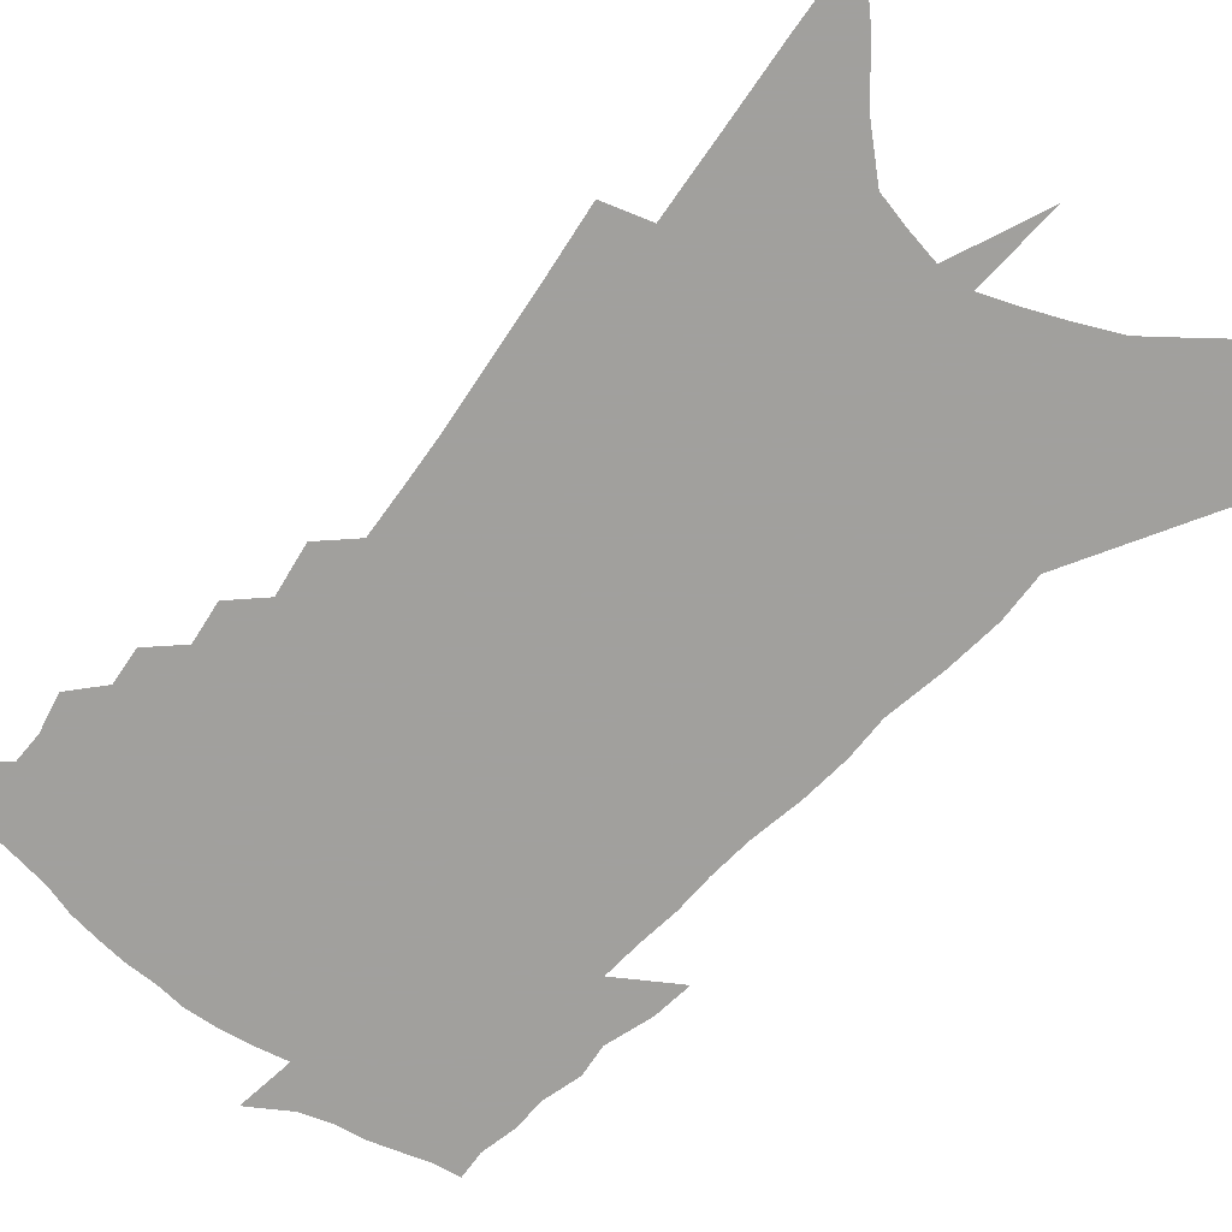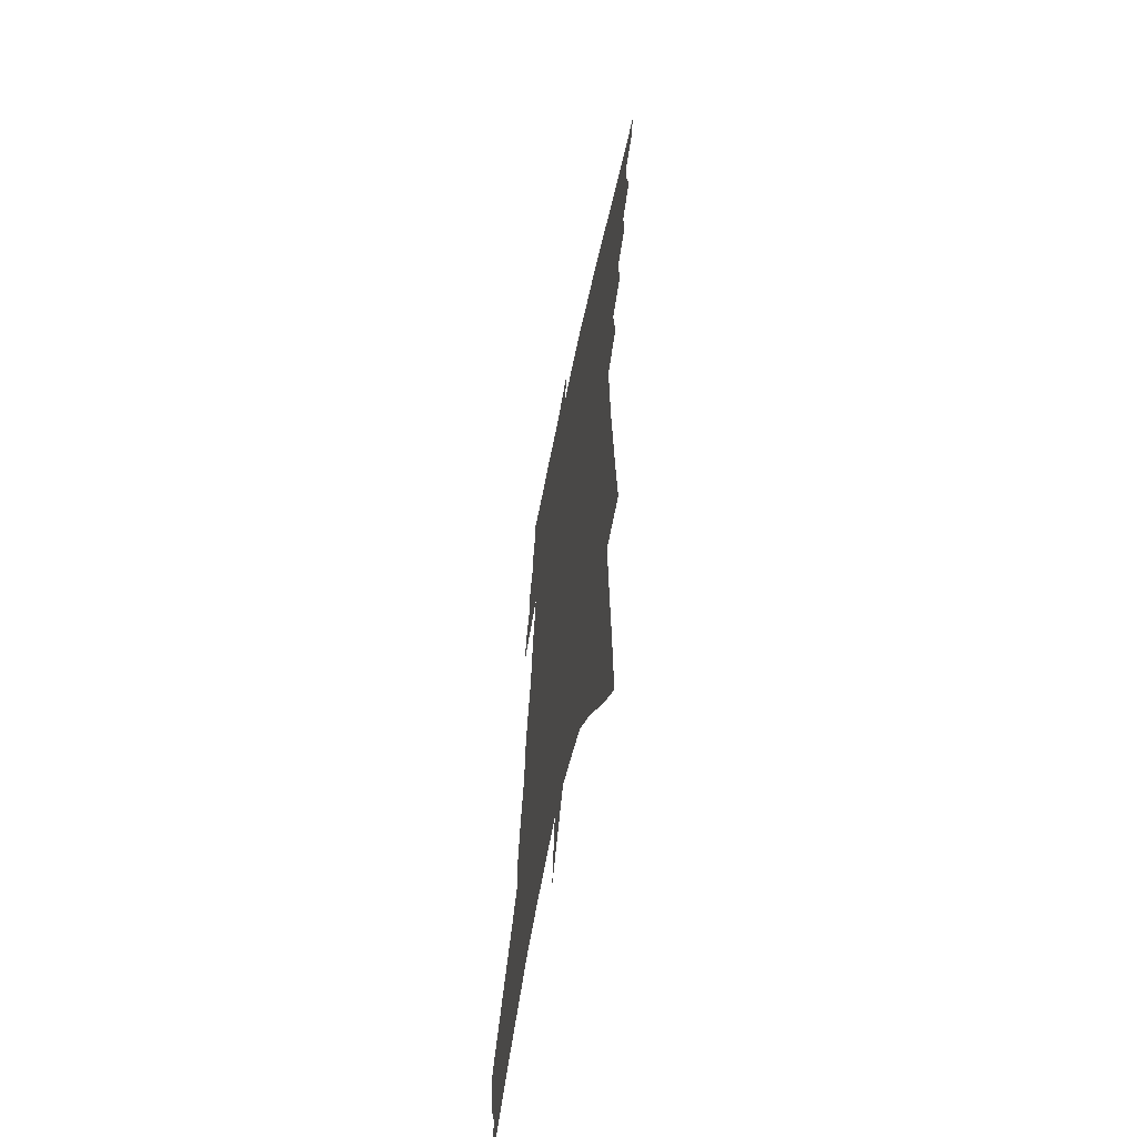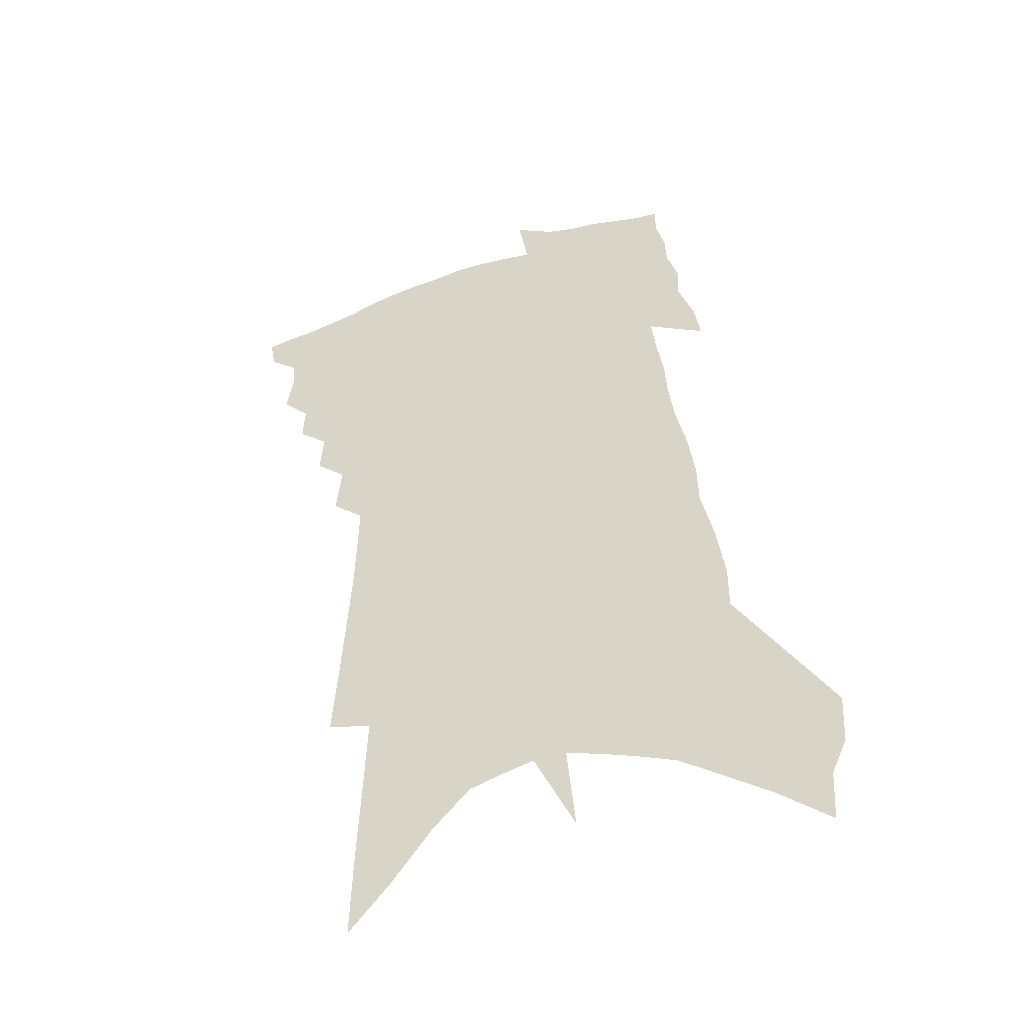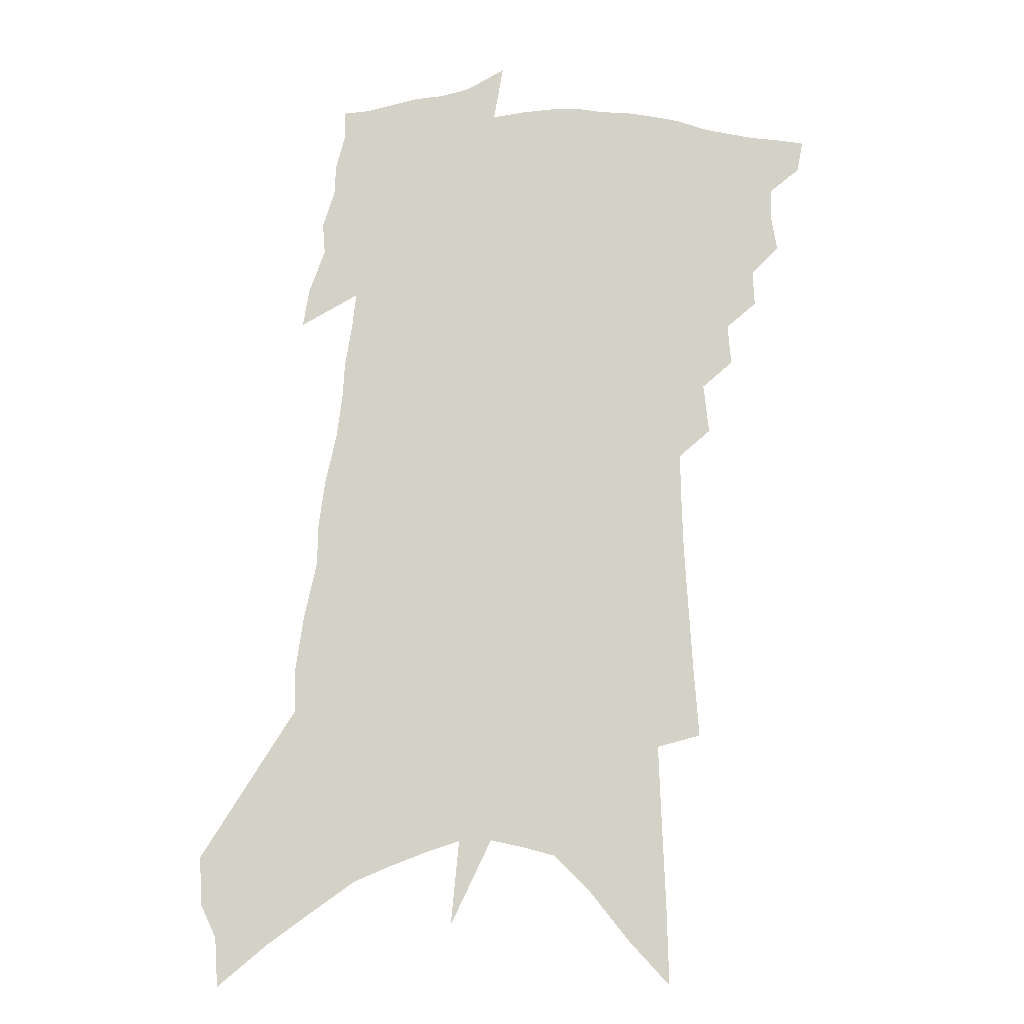
<metadata>
{"format":"obj","ext":"obj","renderer":"f3d","projection":"perspective","resolution":1024,"background":"white","views":[{"elev":-71.7,"azim":-37.3,"up":"+Z"},{"elev":-62.1,"azim":-102.1,"up":"+Y"},{"elev":-45.8,"azim":21.7,"up":"+Y"},{"elev":-9.4,"azim":176.5,"up":"+Y"}]}
</metadata>
<code>
v 508.6 418.6 0
v 506.8 428.7 0
v 516.8 388.9 0
v 518.9 401 0
v 518.5 410.5 0
v 517.7 419.4 0
v 515.8 429.7 0
v 525.3 368.1 0
v 526 379.6 0
v 528.8 392.7 0
v 528.4 402.4 0
v 527.6 411.7 0
v 526.4 421 0
v 525.1 430.4 0
v 534.2 346.2 0
v 535.4 359.4 0
v 537.7 373.3 0
v 539 384.9 0
v 538.7 394.5 0
v 538.1 403.7 0
v 537.4 412.7 0
v 536.3 421.5 0
v 534.2 431.8 0
v 542.6 321.1 0
v 544.4 337.3 0
v 546.6 352.6 0
v 546.8 363.9 0
v 548.6 376.9 0
v 547.9 385.7 0
v 547.8 395.6 0
v 547.3 404.8 0
v 546.3 413.8 0
v 545.1 422.9 0
v 543.1 433.4 0
v 547.6 213.1 0
v 549.5 237.2 0
v 550.9 259 0
v 552.3 279.4 0
v 552.9 296.6 0
v 553.2 311.9 0
v 554.6 328.2 0
v 555.6 342.3 0
v 556.9 356.1 0
v 557.1 366.9 0
v 557.5 377.7 0
v 557.4 387.3 0
v 557 396.6 0
v 556.3 405.7 0
v 555.4 415 0
v 554.1 424.5 0
v 552.1 436.2 0
v 559.2 128.2 0
v 559.9 156 0
v 561.2 184 0
v 562.2 209.1 0
v 562.5 230.2 0
v 563 250.9 0
v 563.3 269.4 0
v 563.3 286 0
v 563.4 301.2 0
v 564.1 317.5 0
v 564.7 331.7 0
v 565.7 345.7 0
v 565.9 356.9 0
v 566.4 368.5 0
v 567.1 379.7 0
v 566.5 388.4 0
v 566.8 397.9 0
v 565.7 406.7 0
v 564.9 415.7 0
v 563.3 426 0
v 561.3 437.7 0
v 572.7 142.8 0
v 574.8 176.3 0
v 574.4 198.3 0
v 574.7 221.2 0
v 573.5 237.1 0
v 574.4 259.5 0
v 574.5 277.3 0
v 574.9 294.6 0
v 573.6 305.8 0
v 574.1 321.2 0
v 574.6 335.1 0
v 574.7 346.5 0
v 575.6 360 0
v 575.5 370 0
v 575.7 380.3 0
v 575.1 388.8 0
v 575.5 398.6 0
v 574.8 407.3 0
v 574.1 416.4 0
v 572.9 426.3 0
v 570.6 438.9 0
v 586.4 160 0
v 586.7 186.7 0
v 586.3 209.2 0
v 585.5 227.7 0
v 585 246.5 0
v 584.7 264.4 0
v 584.5 281.4 0
v 584.2 296.9 0
v 583.7 310.2 0
v 583.7 324.3 0
v 583.5 334.7 0
v 584.1 349.3 0
v 584.3 360.7 0
v 584.2 370.3 0
v 584.4 381.1 0
v 584.5 390.3 0
v 584.2 399.2 0
v 583.5 408.1 0
v 583.2 416.9 0
v 582.4 426.1 0
v 580.1 439 0
v 598.6 171.9 0
v 597.8 194.6 0
v 596.7 212.6 0
v 595.7 230.4 0
v 594.9 246.7 0
v 594.4 266.3 0
v 594 282.6 0
v 593.6 299.2 0
v 593 311.9 0
v 592.7 324.3 0
v 592.7 337.1 0
v 593 351 0
v 593.1 362.2 0
v 593 371.7 0
v 593 381 0
v 593.2 390.8 0
v 592.9 399.6 0
v 592.9 408.4 0
v 592.5 417.2 0
v 591.3 427.1 0
v 589.3 440.2 0
v 609.5 174.7 0
v 608.2 196.1 0
v 607 215.9 0
v 605.8 233 0
v 604.9 251.1 0
v 604.2 264.8 0
v 603.4 282.7 0
v 602.8 301 0
v 602.2 313.5 0
v 601.8 325.8 0
v 601.7 339.5 0
v 601.7 351.3 0
v 601.7 361.3 0
v 601.6 371.9 0
v 601.8 382.1 0
v 601.8 391.2 0
v 601.8 400 0
v 601.8 408.7 0
v 601.3 417.8 0
v 600.4 428 0
v 599 439.6 0
v 620.2 177 0
v 618.6 198.9 0
v 617.2 217.5 0
v 615.8 236.9 0
v 614.7 252.5 0
v 613.8 267.8 0
v 613 281.8 0
v 611.9 301.1 0
v 611.3 314.5 0
v 610.8 327.2 0
v 610.5 339.8 0
v 610.2 352 0
v 610.1 361.5 0
v 610.2 373.3 0
v 610.2 382.2 0
v 610.3 392 0
v 610.5 400.2 0
v 610.7 408.7 0
v 610.5 417.8 0
v 609.9 427.6 0
v 609 438.3 0
v 633.8 148.5 0
v 631.1 176.8 0
v 629.4 196.8 0
v 627.6 217.2 0
v 626 236 0
v 624.5 253.8 0
v 623.3 269.6 0
v 622.4 283.6 0
v 621.1 301.1 0
v 620.4 314.1 0
v 619.5 328.7 0
v 619.3 339.7 0
v 618.9 351 0
v 618.6 362.2 0
v 618.3 373.4 0
v 618.5 382 0
v 618.6 391.1 0
v 618.9 400 0
v 619.1 408.6 0
v 619.8 417.1 0
v 620.1 425.8 0
v 619.5 436.2 0
v 616.3 454.2 0
v 642.7 172.8 0
v 640.1 196 0
v 638.3 215.1 0
v 636.6 233.3 0
v 634.7 251.8 0
v 633 269.3 0
v 631.9 283.7 0
v 630.4 300.1 0
v 629.9 312.6 0
v 629.1 325.7 0
v 628.5 337.7 0
v 628.1 349.1 0
v 627.2 361.6 0
v 626.8 372.1 0
v 626.9 381.3 0
v 627.2 389.9 0
v 627.2 399.7 0
v 627.7 407.9 0
v 628.4 416.8 0
v 628.8 425.3 0
v 629.1 434.6 0
v 628.9 446.7 0
v 654.6 168.3 0
v 652 190.8 0
v 649.9 210.7 0
v 647.1 231.3 0
v 645.6 248 0
v 643.2 266.7 0
v 641.8 281.7 0
v 640.8 296 0
v 639.7 310 0
v 638.9 322.8 0
v 638.2 334.8 0
v 637.5 346.7 0
v 636.2 359.8 0
v 635.6 370.7 0
v 635.5 380.3 0
v 635.4 390.5 0
v 635.5 399.3 0
v 636 408 0
v 636.6 416.3 0
v 637.3 424.5 0
v 638.1 433.3 0
v 638.6 443.8 0
v 666.8 163 0
v 664.2 185 0
v 662.5 203.8 0
v 659.5 224.6 0
v 656.9 243.8 0
v 654.6 261.3 0
v 653.2 276.5 0
v 651.8 291.3 0
v 650.6 305.5 0
v 649.1 319.4 0
v 647.2 333.9 0
v 646.7 345.3 0
v 646.5 356.2 0
v 645.1 368.1 0
v 643.9 379.7 0
v 643.7 389.4 0
v 643.9 398.4 0
v 644 407.5 0
v 644.7 415.6 0
v 645.5 423.7 0
v 646.7 431.9 0
v 647.5 442.5 0
v 681 152.9 0
v 678 175.6 0
v 678.4 191.2 0
v 673 216.2 0
v 670.5 235 0
v 668.4 252.2 0
v 665.3 270.2 0
v 663.5 285.7 0
v 663.4 298.5 0
v 660.4 314.5 0
v 659.2 327.7 0
v 658.5 339.8 0
v 657.3 352.1 0
v 655.1 365.1 0
v 653.3 377.2 0
v 653.2 386.9 0
v 652.2 397.3 0
v 652.4 406 0
v 652.6 414.9 0
v 653.6 422.7 0
v 654.8 430.6 0
v 656.3 440.1 0
v 695.8 142.1 0
v 694.3 162.1 0
v 695 178 0
v 694.9 194.8 0
v 687.9 220.7 0
v 687.9 235.6 0
v 685.2 253.4 0
v 681 272.3 0
v 680.7 285.9 0
v 678.5 301.2 0
v 674.8 317.7 0
v 673 331.4 0
v 672.2 343.5 0
v 669.9 356.8 0
v 668.5 368.9 0
v 664.9 382.2 0
v 663 393.5 0
v 661 404.4 0
v 661.1 413.3 0
v 661.3 421.7 0
v 663.1 429.4 0
v 665 437.5 0
v 712.4 128.2 0
v 713.3 144.4 0
v 718.3 155.2 0
v 719.1 171.2 0
v 687.2 357.7 0
v 685.2 370 0
v 679.9 384.5 0
v 680.6 394.4 0
v 676.8 406.6 0
v 676.3 416.3 0
v 673.3 427.5 0
v 673.5 436.4 0
v 721 496 0
f 5 6 1
f 1 6 2
f 6 7 2
f 9 10 3
f 3 10 4
f 10 11 4
f 4 11 5
f 11 12 5
f 5 12 6
f 12 13 6
f 6 13 7
f 13 14 7
f 16 17 8
f 8 17 9
f 17 18 9
f 9 18 10
f 18 19 10
f 10 19 11
f 19 20 11
f 11 20 12
f 20 21 12
f 12 21 13
f 21 22 13
f 13 22 14
f 22 23 14
f 25 26 15
f 15 26 16
f 26 27 16
f 16 27 17
f 27 28 17
f 17 28 18
f 28 29 18
f 18 29 19
f 29 30 19
f 19 30 20
f 30 31 20
f 20 31 21
f 31 32 21
f 21 32 22
f 32 33 22
f 22 33 23
f 33 34 23
f 40 41 24
f 24 41 25
f 41 42 25
f 25 42 26
f 42 43 26
f 26 43 27
f 43 44 27
f 27 44 28
f 44 45 28
f 28 45 29
f 45 46 29
f 29 46 30
f 46 47 30
f 30 47 31
f 47 48 31
f 31 48 32
f 48 49 32
f 32 49 33
f 49 50 33
f 33 50 34
f 50 51 34
f 55 56 35
f 35 56 36
f 56 57 36
f 36 57 37
f 57 58 37
f 37 58 38
f 58 59 38
f 38 59 39
f 59 60 39
f 39 60 40
f 60 61 40
f 40 61 41
f 61 62 41
f 41 62 42
f 62 63 42
f 42 63 43
f 63 64 43
f 43 64 44
f 64 65 44
f 44 65 45
f 65 66 45
f 45 66 46
f 66 67 46
f 46 67 47
f 67 68 47
f 47 68 48
f 68 69 48
f 48 69 49
f 69 70 49
f 49 70 50
f 70 71 50
f 50 71 51
f 71 72 51
f 52 73 53
f 73 74 53
f 53 74 54
f 74 75 54
f 54 75 55
f 75 76 55
f 55 76 56
f 76 77 56
f 56 77 57
f 77 78 57
f 57 78 58
f 78 79 58
f 58 79 59
f 79 80 59
f 59 80 60
f 80 81 60
f 60 81 61
f 81 82 61
f 61 82 62
f 82 83 62
f 62 83 63
f 83 84 63
f 63 84 64
f 84 85 64
f 64 85 65
f 85 86 65
f 65 86 66
f 86 87 66
f 66 87 67
f 87 88 67
f 67 88 68
f 88 89 68
f 68 89 69
f 89 90 69
f 69 90 70
f 90 91 70
f 70 91 71
f 91 92 71
f 71 92 72
f 92 93 72
f 73 94 74
f 94 95 74
f 74 95 75
f 95 96 75
f 75 96 76
f 96 97 76
f 76 97 77
f 97 98 77
f 77 98 78
f 98 99 78
f 78 99 79
f 99 100 79
f 79 100 80
f 100 101 80
f 80 101 81
f 101 102 81
f 81 102 82
f 102 103 82
f 82 103 83
f 103 104 83
f 83 104 84
f 104 105 84
f 84 105 85
f 105 106 85
f 85 106 86
f 106 107 86
f 86 107 87
f 107 108 87
f 87 108 88
f 108 109 88
f 88 109 89
f 109 110 89
f 89 110 90
f 110 111 90
f 90 111 91
f 111 112 91
f 91 112 92
f 112 113 92
f 92 113 93
f 113 114 93
f 94 115 95
f 115 116 95
f 95 116 96
f 116 117 96
f 96 117 97
f 117 118 97
f 97 118 98
f 118 119 98
f 98 119 99
f 119 120 99
f 99 120 100
f 120 121 100
f 100 121 101
f 121 122 101
f 101 122 102
f 122 123 102
f 102 123 103
f 123 124 103
f 103 124 104
f 124 125 104
f 104 125 105
f 125 126 105
f 105 126 106
f 126 127 106
f 106 127 107
f 127 128 107
f 107 128 108
f 128 129 108
f 108 129 109
f 129 130 109
f 109 130 110
f 130 131 110
f 110 131 111
f 131 132 111
f 111 132 112
f 132 133 112
f 112 133 113
f 133 134 113
f 113 134 114
f 134 135 114
f 115 136 116
f 136 137 116
f 116 137 117
f 137 138 117
f 117 138 118
f 138 139 118
f 118 139 119
f 139 140 119
f 119 140 120
f 140 141 120
f 120 141 121
f 141 142 121
f 121 142 122
f 142 143 122
f 122 143 123
f 143 144 123
f 123 144 124
f 144 145 124
f 124 145 125
f 145 146 125
f 125 146 126
f 146 147 126
f 126 147 127
f 147 148 127
f 127 148 128
f 148 149 128
f 128 149 129
f 149 150 129
f 129 150 130
f 150 151 130
f 130 151 131
f 151 152 131
f 131 152 132
f 152 153 132
f 132 153 133
f 153 154 133
f 133 154 134
f 154 155 134
f 134 155 135
f 155 156 135
f 136 157 137
f 157 158 137
f 137 158 138
f 158 159 138
f 138 159 139
f 159 160 139
f 139 160 140
f 160 161 140
f 140 161 141
f 161 162 141
f 141 162 142
f 162 163 142
f 142 163 143
f 163 164 143
f 143 164 144
f 164 165 144
f 144 165 145
f 165 166 145
f 145 166 146
f 166 167 146
f 146 167 147
f 167 168 147
f 147 168 148
f 168 169 148
f 148 169 149
f 169 170 149
f 149 170 150
f 170 171 150
f 150 171 151
f 171 172 151
f 151 172 152
f 172 173 152
f 152 173 153
f 173 174 153
f 153 174 154
f 174 175 154
f 154 175 155
f 175 176 155
f 155 176 156
f 176 177 156
f 178 179 157
f 157 179 158
f 179 180 158
f 158 180 159
f 180 181 159
f 159 181 160
f 181 182 160
f 160 182 161
f 182 183 161
f 161 183 162
f 183 184 162
f 162 184 163
f 184 185 163
f 163 185 164
f 185 186 164
f 164 186 165
f 186 187 165
f 165 187 166
f 187 188 166
f 166 188 167
f 188 189 167
f 167 189 168
f 189 190 168
f 168 190 169
f 190 191 169
f 169 191 170
f 191 192 170
f 170 192 171
f 192 193 171
f 171 193 172
f 193 194 172
f 172 194 173
f 194 195 173
f 173 195 174
f 195 196 174
f 174 196 175
f 196 197 175
f 175 197 176
f 197 198 176
f 176 198 177
f 198 199 177
f 179 201 180
f 201 202 180
f 180 202 181
f 202 203 181
f 181 203 182
f 203 204 182
f 182 204 183
f 204 205 183
f 183 205 184
f 205 206 184
f 184 206 185
f 206 207 185
f 185 207 186
f 207 208 186
f 186 208 187
f 208 209 187
f 187 209 188
f 209 210 188
f 188 210 189
f 210 211 189
f 189 211 190
f 211 212 190
f 190 212 191
f 212 213 191
f 191 213 192
f 213 214 192
f 192 214 193
f 214 215 193
f 193 215 194
f 215 216 194
f 194 216 195
f 216 217 195
f 195 217 196
f 217 218 196
f 196 218 197
f 218 219 197
f 197 219 198
f 219 220 198
f 198 220 199
f 220 221 199
f 199 221 200
f 221 222 200
f 201 223 202
f 223 224 202
f 202 224 203
f 224 225 203
f 203 225 204
f 225 226 204
f 204 226 205
f 226 227 205
f 205 227 206
f 227 228 206
f 206 228 207
f 228 229 207
f 207 229 208
f 229 230 208
f 208 230 209
f 230 231 209
f 209 231 210
f 231 232 210
f 210 232 211
f 232 233 211
f 211 233 212
f 233 234 212
f 212 234 213
f 234 235 213
f 213 235 214
f 235 236 214
f 214 236 215
f 236 237 215
f 215 237 216
f 237 238 216
f 216 238 217
f 238 239 217
f 217 239 218
f 239 240 218
f 218 240 219
f 240 241 219
f 219 241 220
f 241 242 220
f 220 242 221
f 242 243 221
f 221 243 222
f 243 244 222
f 223 245 224
f 245 246 224
f 224 246 225
f 246 247 225
f 225 247 226
f 247 248 226
f 226 248 227
f 248 249 227
f 227 249 228
f 249 250 228
f 228 250 229
f 250 251 229
f 229 251 230
f 251 252 230
f 230 252 231
f 252 253 231
f 231 253 232
f 253 254 232
f 232 254 233
f 254 255 233
f 233 255 234
f 255 256 234
f 234 256 235
f 256 257 235
f 235 257 236
f 257 258 236
f 236 258 237
f 258 259 237
f 237 259 238
f 259 260 238
f 238 260 239
f 260 261 239
f 239 261 240
f 261 262 240
f 240 262 241
f 262 263 241
f 241 263 242
f 263 264 242
f 242 264 243
f 264 265 243
f 243 265 244
f 265 266 244
f 245 267 246
f 267 268 246
f 246 268 247
f 268 269 247
f 247 269 248
f 269 270 248
f 248 270 249
f 270 271 249
f 249 271 250
f 271 272 250
f 250 272 251
f 272 273 251
f 251 273 252
f 273 274 252
f 252 274 253
f 274 275 253
f 253 275 254
f 275 276 254
f 254 276 255
f 276 277 255
f 255 277 256
f 277 278 256
f 256 278 257
f 278 279 257
f 257 279 258
f 279 280 258
f 258 280 259
f 280 281 259
f 259 281 260
f 281 282 260
f 260 282 261
f 282 283 261
f 261 283 262
f 283 284 262
f 262 284 263
f 284 285 263
f 263 285 264
f 285 286 264
f 264 286 265
f 286 287 265
f 265 287 266
f 287 288 266
f 267 289 268
f 289 290 268
f 268 290 269
f 290 291 269
f 269 291 270
f 291 292 270
f 270 292 271
f 292 293 271
f 271 293 272
f 293 294 272
f 272 294 273
f 294 295 273
f 273 295 274
f 295 296 274
f 274 296 275
f 296 297 275
f 275 297 276
f 297 298 276
f 276 298 277
f 298 299 277
f 277 299 278
f 299 300 278
f 278 300 279
f 300 301 279
f 279 301 280
f 301 302 280
f 280 302 281
f 302 303 281
f 281 303 282
f 303 304 282
f 282 304 283
f 304 305 283
f 283 305 284
f 305 306 284
f 284 306 285
f 306 307 285
f 285 307 286
f 307 308 286
f 286 308 287
f 308 309 287
f 287 309 288
f 309 310 288
f 289 311 290
f 311 312 290
f 290 312 291
f 312 313 291
f 291 313 292
f 313 314 292
f 292 314 293
f 303 315 304
f 315 316 304
f 304 316 305
f 316 317 305
f 305 317 306
f 317 318 306
f 306 318 307
f 318 319 307
f 307 319 308
f 319 320 308
f 308 320 309
f 320 321 309
f 309 321 310
f 321 322 310

</code>
